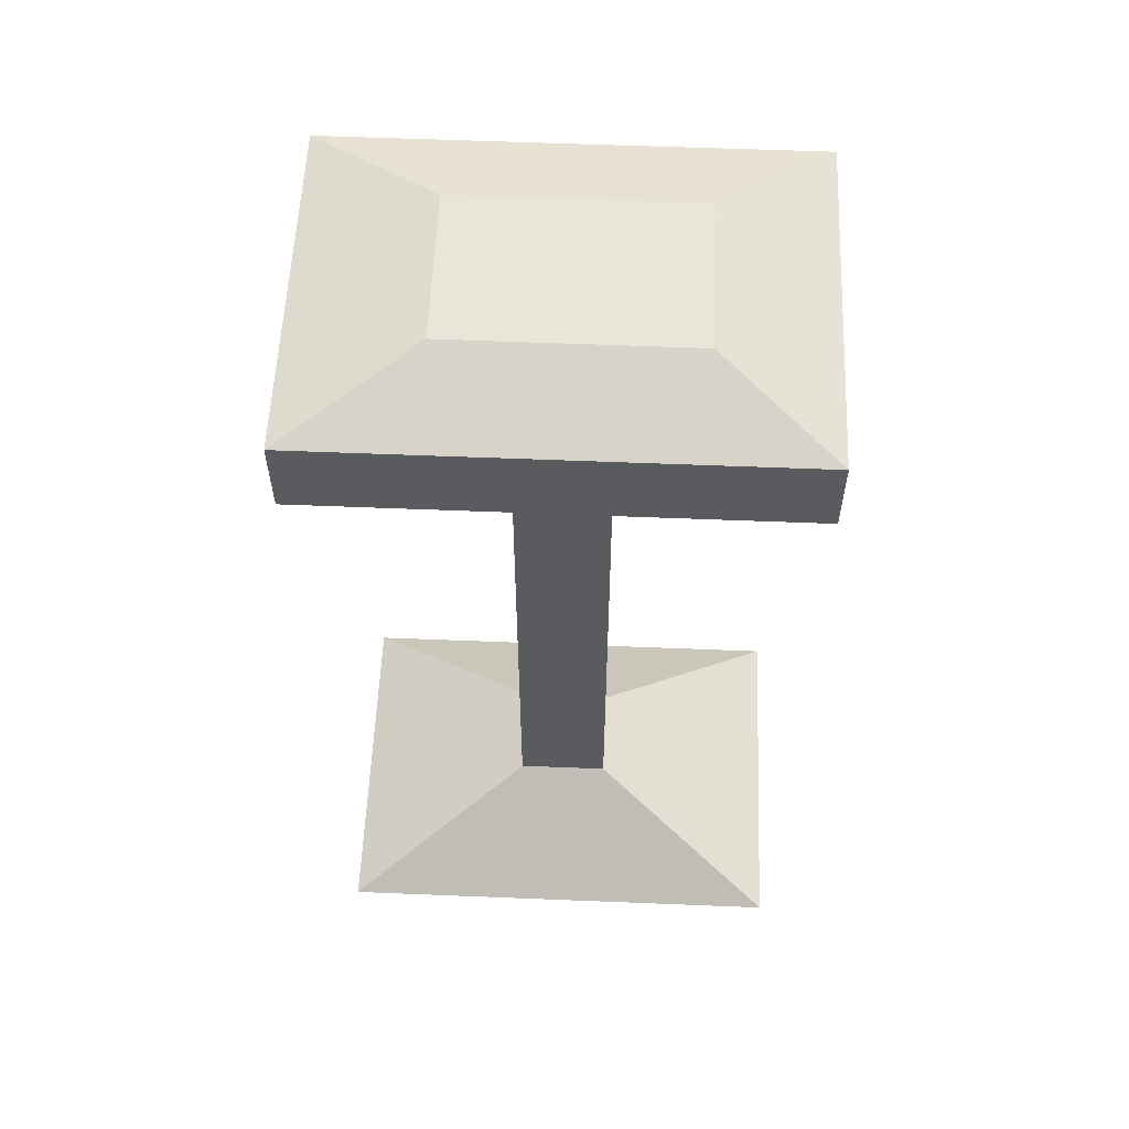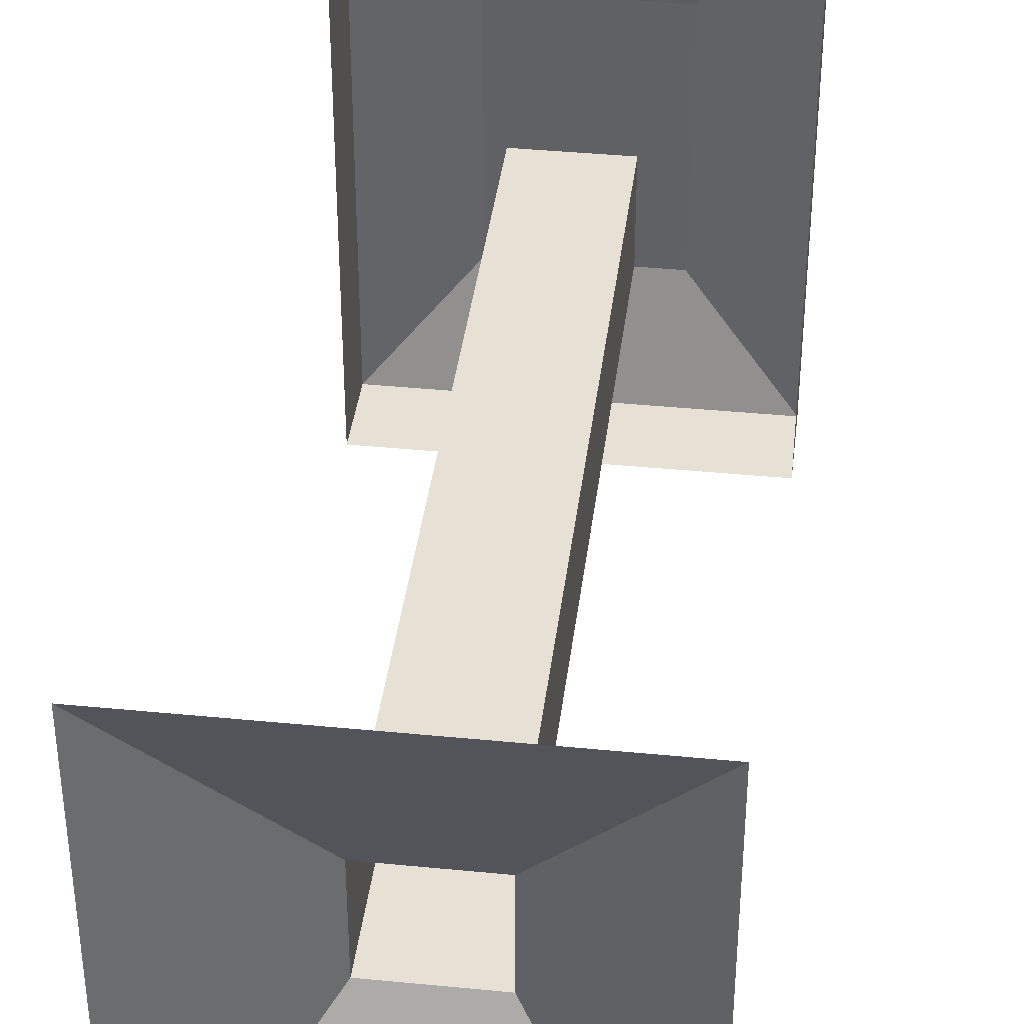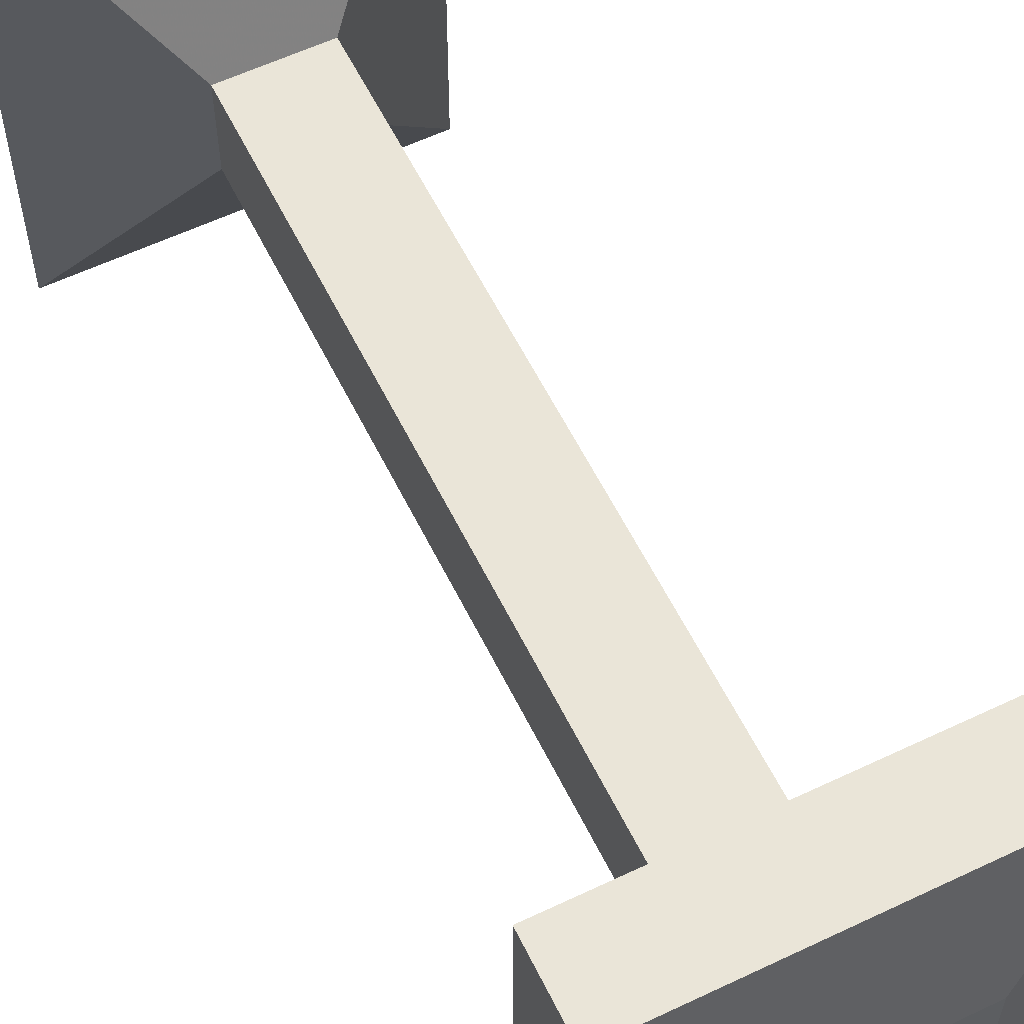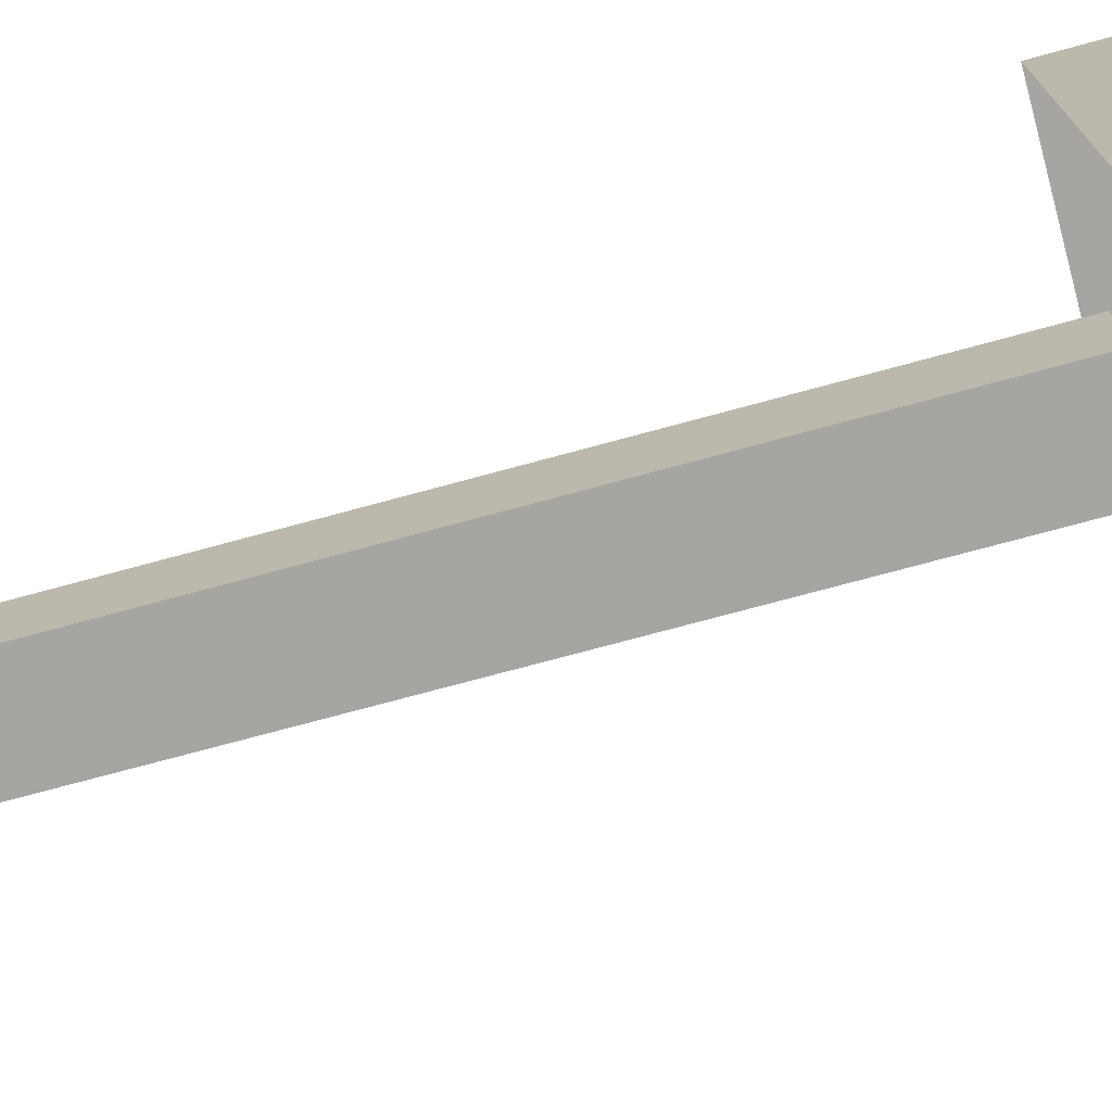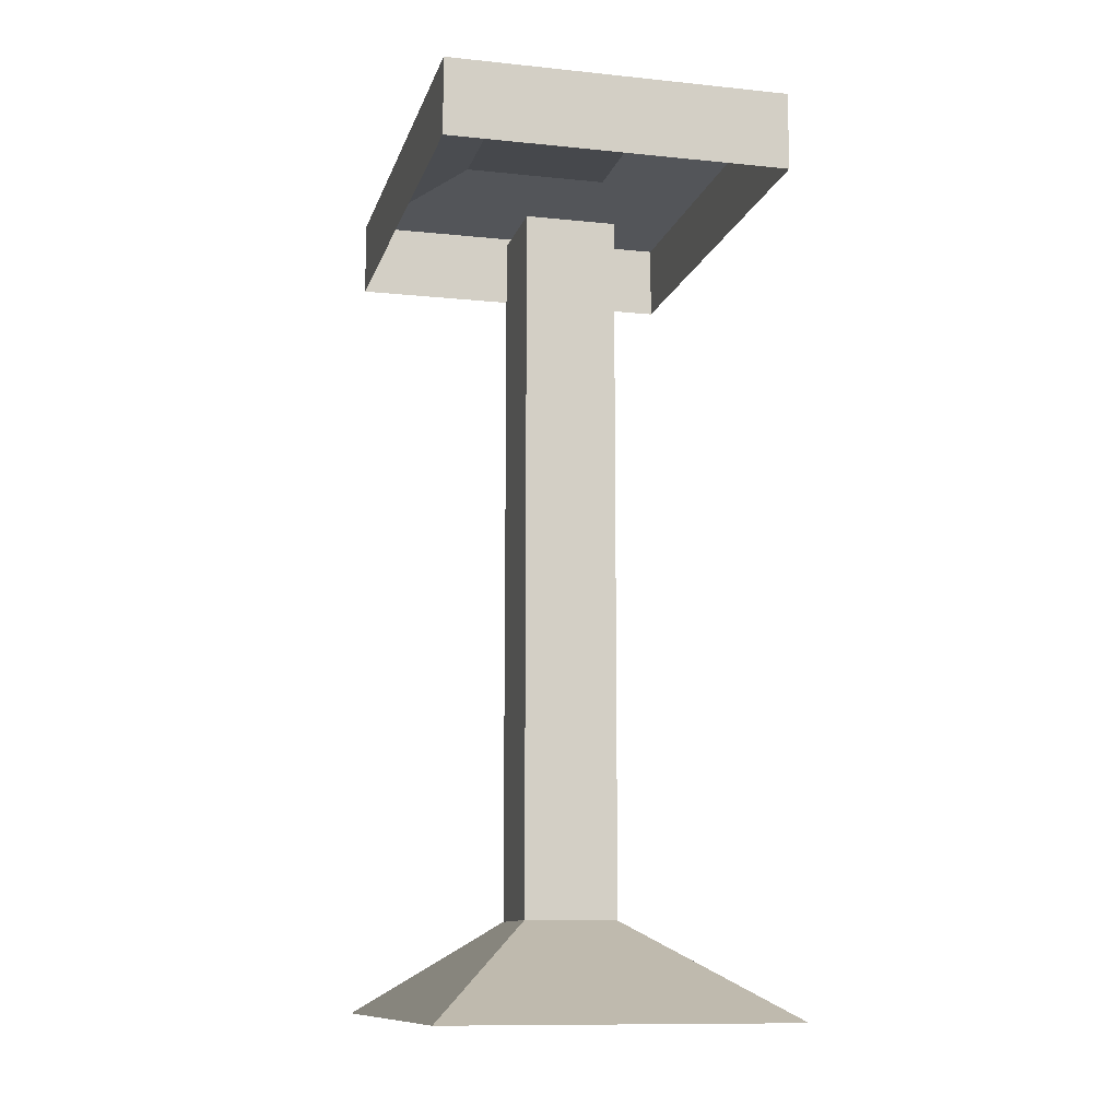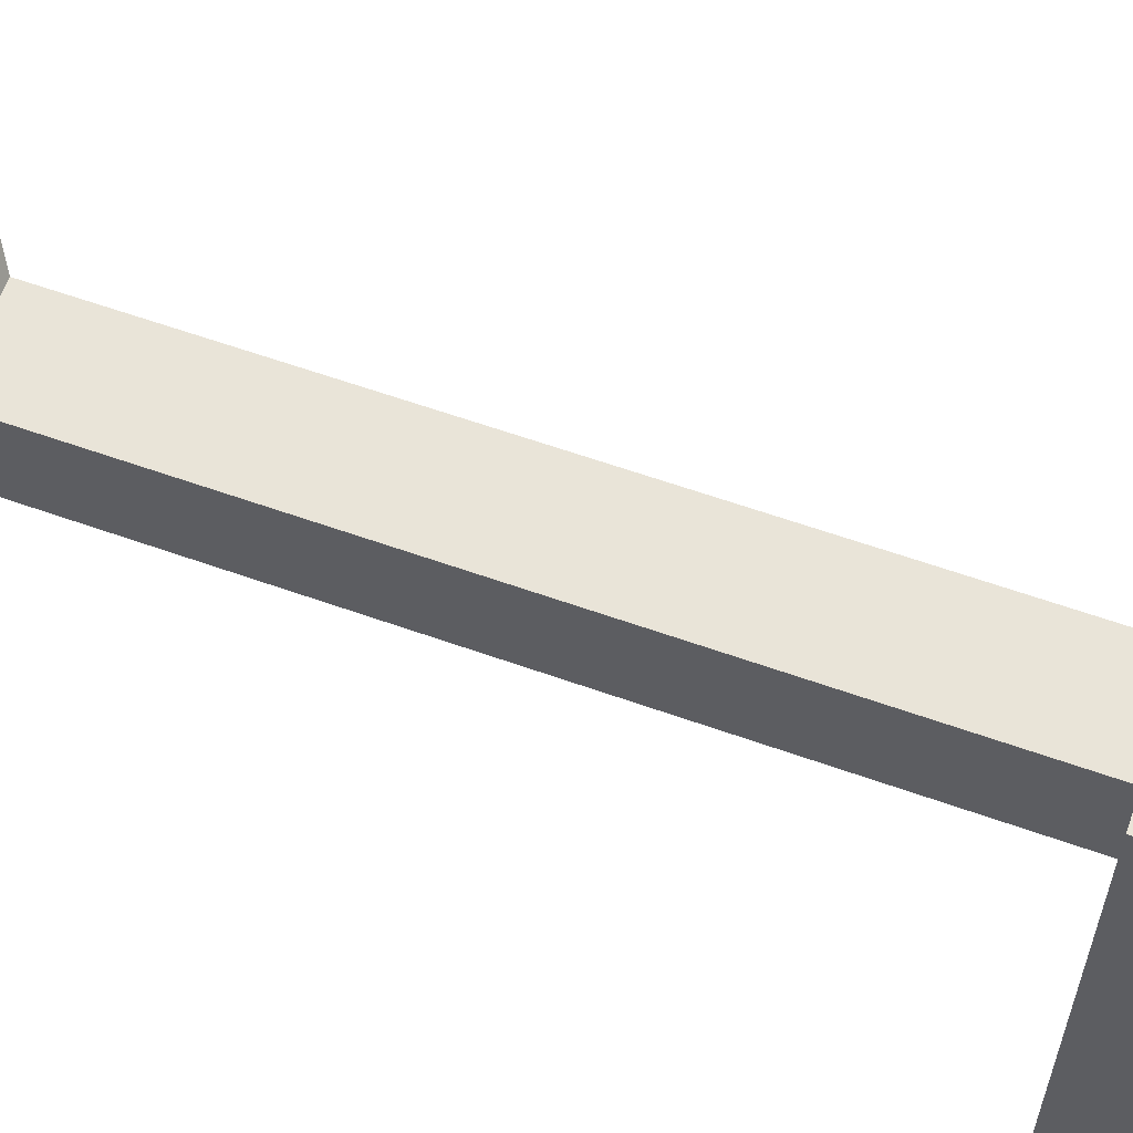
<metadata>
{"format":"obj","ext":"obj","renderer":"f3d","projection":"perspective","resolution":1024,"background":"white","views":[{"elev":57.8,"azim":92.4,"up":"+Y"},{"elev":39.2,"azim":7.0,"up":"+Z"},{"elev":58.9,"azim":153.9,"up":"+Z"},{"elev":-73.8,"azim":105.2,"up":"+Z"},{"elev":-11.2,"azim":165.8,"up":"+Y"},{"elev":60.4,"azim":110.1,"up":"+Z"}]}
</metadata>
<code>
v -0.02344 0.04688 0.02344
v -0.02344 0.04688 -0.02344
v -0.02344 0.4062 -0.02344
v -0.02344 0.4062 0.02344
v 0.02344 0.04688 0.02344
v -0.08594 0 0.1172
v -0.08594 0 -0.1172
v 0.08594 0 -0.1172
v 0.02344 0.04688 -0.02344
v 0.02344 0.4062 -0.02344
v 0.02344 0.4062 0.02344
v -0.03906 0.4609 0.05469
v 0.03906 0.4609 0.05469
v 0.08594 0.4453 0.1172
v -0.08594 0.4453 0.1172
v -0.03906 0.4609 -0.0625
v 0.03906 0.4609 -0.0625
v 0.08594 0.4453 -0.1172
v 0.08594 0.4062 -0.1172
v 0.08594 0.4062 0.1172
v -0.08594 0.4062 0.1172
v -0.08594 0.4453 -0.1172
v -0.08594 0.4062 -0.1172
v 0.08594 0 0.1172
f 1 2 3
f 1 3 4
f 1 4 5
f 1 5 6
f 1 6 7
f 1 7 2
f 2 7 8
f 2 8 9
f 2 9 10
f 2 10 3
f 9 5 11
f 9 11 10
f 5 4 11
f 12 13 14
f 12 14 15
f 12 15 16
f 12 16 17
f 12 17 13
f 13 17 18
f 13 18 14
f 14 18 19
f 14 19 20
f 14 20 15
f 15 20 21
f 15 21 22
f 15 22 16
f 16 22 17
f 17 22 18
f 18 22 23
f 18 23 19
f 21 23 22
f 5 9 8
f 5 8 24
f 5 24 6

</code>
